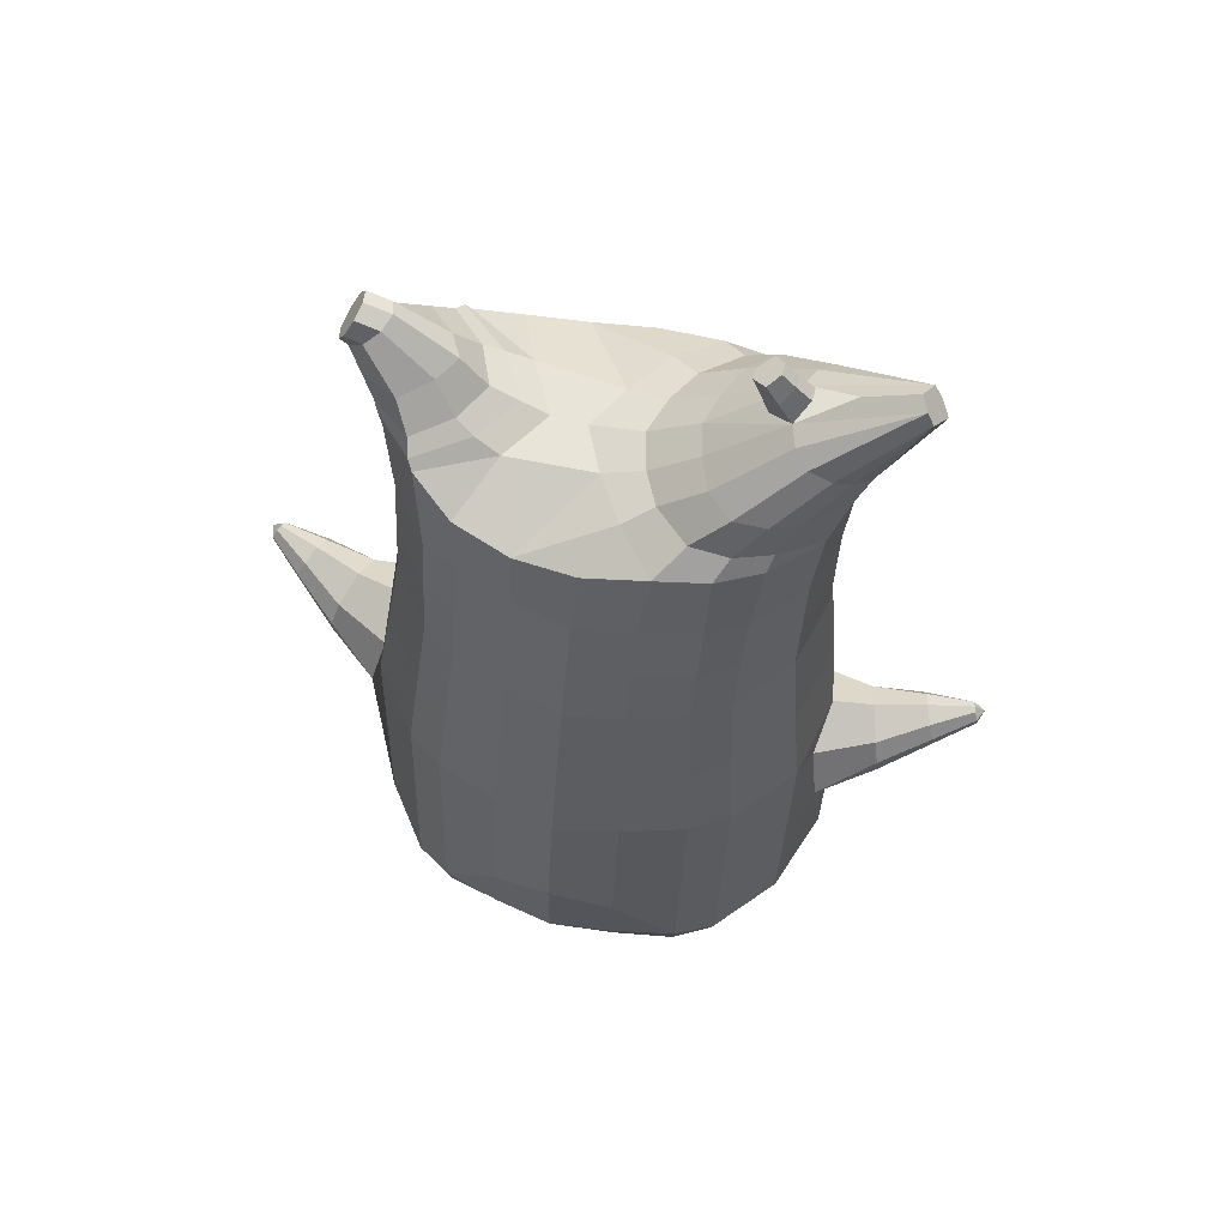
<metadata>
{"format":"obj","ext":"obj","renderer":"f3d","projection":"perspective","resolution":1024,"background":"white","views":[{"elev":66.0,"azim":15.5,"up":"+Y"}]}
</metadata>
<code>
o korok
v 0 -0.5144 0.2814
v 0 1.044 0.1726
v -0.2329 -0.5513 0.222
v -0.2624 1.045 0.1254
v -0.3023 -0.5623 0.1851
v -0.3536 1.095 0.06784
v -0.39 -0.5734 0.1135
v -0.4419 1.077 -0.02381
v -0.4275 -0.5747 0.005226
v -0.48 1.058 -0.1246
v -0.395 -0.5763 -0.108
v -0.4419 1.059 -0.2272
v -0.3023 -0.5696 -0.2031
v -0.3536 1.061 -0.3206
v -0.2328 -0.5627 -0.2586
v -0.2624 1.002 -0.3685
v -0 -0.5458 -0.3628
v -0 0.9925 -0.4149
v 0 0.9341 0.2303
v -0.2452 0.9286 0.1673
v -0.3246 0.9254 0.1303
v -0.4157 0.9157 0.01951
v -0.45 0.9043 -0.1112
v -0.4157 0.8928 -0.2419
v -0.3246 0.8831 -0.3526
v -0.2452 0.8799 -0.3897
v -0 0.8744 -0.4527
v 0 0.6809 0.3099
v -0.2452 0.6748 0.2404
v -0.3182 0.671 0.1967
v -0.4157 0.6596 0.06581
v -0.45 0.6461 -0.08858
v -0.4157 0.6325 -0.243
v -0.3182 0.6211 -0.3739
v -0.2452 0.6173 -0.4176
v -0 0.6108 -0.492
v 0 0.2706 0.411
v -0.2724 0.2617 0.3264
v -0.3536 0.2572 0.2724
v -0.4986 0.2299 -0.05223
v -0.3536 0.2005 -0.4025
v -0.2724 0.1957 -0.4569
v -0 0.187 -0.5452
v -0.1633 -0.5762 0.141
v -0.09498 -0.5736 -0.003527
v -0.1632 -0.5796 -0.148
v 0 -0.2108 0.4635
v -0.2724 -0.303 0.3829
v -0.3536 -0.328 0.3321
v -0.5225 -0.3667 8e-06
v -0.3986 -0.2846 -0.3678
v -0.3147 -0.246 -0.4661
v -0 -0.1605 -0.5996
v 0 -0.4024 0.3874
v -0.2587 -0.4124 0.3508
v -0.3357 -0.4217 0.3044
v -0.4487 -0.4371 0.1658
v -0.4944 -0.4513 0.002386
v -0.4664 -0.4555 -0.1608
v -0.3356 -0.4617 -0.3187
v -0.2586 -0.4678 -0.3942
v -0 -0.4817 -0.4882
v 0 -0.3523 0.42
v -0.2656 -0.373 0.3711
v -0.3447 -0.3824 0.3221
v -0.4604 -0.3988 0.175
v -0.5122 -0.4141 0.001354
v -0.4824 -0.4197 -0.1723
v -0.3447 -0.4274 -0.3391
v -0.2656 -0.4343 -0.4177
v -0 -0.4476 -0.5158
v -0.2828 -0.6581 0.08895
v -0.3228 -0.6542 0.0468
v -0.3384 -0.6515 -0.00317
v -0.3227 -0.6502 -0.05346
v -0.2826 -0.6504 -0.09622
v -0.1774 -0.6571 -0.06791
v -0.1778 -0.6631 0.05962
v -0.1603 -0.6612 -0.004698
v -0.2787 -0.6962 0.03185
v -0.2896 -0.6942 0.008092
v -0.2788 -0.6935 -0.01593
v -0.2477 -0.6944 -0.03626
v -0.1854 -0.7011 0.007334
v -0.2985 -0.6065 0.1418
v -0.2984 -0.6071 -0.1572
v -0.3614 -0.6102 -0.08342
v -0.3852 -0.6098 0.000185
v -0.1638 -0.5983 -0.1202
v -0.3614 -0.6102 0.08004
v -0.1642 -0.6004 0.1115
v -0.1226 -0.6005 -0.004754
v -0.2061 -0.6619 0.07451
v -0.2535 -0.6596 0.0881
v -0.2057 -0.655 -0.08236
v -0.2533 -0.652 -0.09552
v -0.2103 -0.7012 0.04083
v -0.2382 -0.6998 0.04924
v -0.2256 -0.7141 0.01607
v -0.2102 -0.6975 -0.02552
v -0.2518 -0.6014 0.1576
v -0.2044 -0.5967 0.1431
v -0.2043 -0.5979 -0.151
v -0.2517 -0.6032 -0.1646
v -0.1164 -0.5299 0.2577
v -0.1362 1.028 0.1598
v -0.1226 0.9318 0.2038
v -0.1226 0.6785 0.2826
v -0.1362 0.2672 0.3726
v -0.1362 -0.2552 0.4292
v -0.1294 -0.4053 0.3743
v -0.1328 -0.3606 0.4006
v -0.1163 -0.555 -0.315
v -0.1362 0.9788 -0.3995
v -0.1226 0.8767 -0.4261
v -0.1226 0.6136 -0.4598
v -0.1362 0.1909 -0.5061
v -0.1573 -0.1812 -0.5598
v -0.1293 -0.4766 -0.4457
v -0.1328 -0.443 -0.4714
v -0.5214 -0.007142 -0.02791
v -0.6093 0.03574 -0.05792
v -0.5855 0.2146 -0.07354
v -0.5821 0.06672 -0.1375
v -0.5721 0.1146 -0.1533
v -0.6229 0.1383 0.02678
v -0.6261 0.08762 0.02054
v -0.6992 0.1085 -0.153
v -0.6872 0.1458 -0.1669
v -0.7191 0.09604 -0.1076
v -0.6969 0.203 -0.1153
v -0.7271 0.1619 -0.05662
v -0.7312 0.1214 -0.06486
v -0.7965 0.1488 -0.1641
v -0.7911 0.1665 -0.1698
v -0.804 0.1466 -0.1462
v -0.7946 0.1913 -0.1493
v -0.8071 0.1729 -0.1258
v -0.8094 0.154 -0.1289
v -0.8176 0.1723 -0.1549
v -0.5712 0.1668 -0.1353
v -0.688 0.1781 -0.1496
v -0.7906 0.1886 -0.1607
v -0.4852 0.1804 0.05786
v -0.6109 0.1845 -0.00166
v -0.7145 0.1887 -0.07686
v -0.7994 0.1921 -0.1365
v -0.5074 0.08312 0.1088
v -0.1362 -0.09459 0.427
v 0 -0.00161 0.4595
v -0.4638 -0.3493 0.1908
v -0.4646 0.2469 0.1385
v -0.5134 0.05833 -0.1768
v -0.4819 0.1606 -0.1504
v -0.4579 0.2125 -0.2415
v -0.5033 -0.3495 -0.1919
v 0.2329 -0.5513 0.222
v 0.2474 1.083 0.1351
v 0.3023 -0.5623 0.1851
v 0.3386 1.087 0.08864
v 0.39 -0.5734 0.1135
v 0.4293 1.081 -0.006779
v 0.4275 -0.5747 0.005226
v 0.4614 1.061 -0.1249
v 0.395 -0.5763 -0.108
v 0.3023 -0.5696 -0.2031
v 0.3386 1.049 -0.3396
v 0.2328 -0.5627 -0.2586
v 0.2474 1.038 -0.3848
v 0.2452 0.9286 0.1673
v 0.3246 0.9254 0.1303
v 0.4157 0.9157 0.01951
v 0.45 0.9043 -0.1112
v 0.4157 0.8928 -0.2419
v 0.3246 0.8831 -0.3526
v 0.2452 0.8799 -0.3897
v 0.2452 0.6748 0.2404
v 0.3182 0.671 0.1967
v 0.4157 0.6596 0.06581
v 0.45 0.6461 -0.08858
v 0.4157 0.6325 -0.243
v 0.3182 0.6211 -0.3739
v 0.2452 0.6173 -0.4176
v 0.2724 0.2617 0.3264
v 0.3536 0.2572 0.2724
v 0.4986 0.2299 -0.05223
v 0.3536 0.2005 -0.4025
v 0.2724 0.1957 -0.4569
v 0.1633 -0.5762 0.141
v 0.09498 -0.5736 -0.003527
v 0.1632 -0.5796 -0.148
v 0.2724 -0.303 0.3829
v 0.3536 -0.328 0.3321
v 0.5225 -0.3667 8e-06
v 0.3986 -0.2846 -0.3678
v 0.3147 -0.246 -0.4661
v 0.2587 -0.4124 0.3508
v 0.3357 -0.4217 0.3044
v 0.4487 -0.4371 0.1658
v 0.4944 -0.4513 0.002386
v 0.4664 -0.4555 -0.1608
v 0.3356 -0.4617 -0.3187
v 0.2586 -0.4678 -0.3942
v 0.2656 -0.373 0.3711
v 0.3447 -0.3824 0.3221
v 0.4604 -0.3988 0.175
v 0.5122 -0.4141 0.001354
v 0.4824 -0.4197 -0.1723
v 0.3447 -0.4274 -0.3391
v 0.2656 -0.4343 -0.4177
v 0.2828 -0.6581 0.08895
v 0.3228 -0.6542 0.0468
v 0.3384 -0.6515 -0.00317
v 0.3227 -0.6502 -0.05346
v 0.2826 -0.6504 -0.09622
v 0.1774 -0.6571 -0.06791
v 0.1778 -0.6631 0.05962
v 0.1603 -0.6612 -0.004698
v 0.2787 -0.6962 0.03185
v 0.2896 -0.6942 0.008092
v 0.2788 -0.6935 -0.01593
v 0.2477 -0.6944 -0.03626
v 0.1854 -0.7011 0.007334
v 0.2985 -0.6065 0.1418
v 0.2984 -0.6071 -0.1572
v 0.3614 -0.6102 -0.08342
v 0.3852 -0.6098 0.000185
v 0.1638 -0.5983 -0.1202
v 0.3614 -0.6102 0.08004
v 0.1642 -0.6004 0.1115
v 0.1226 -0.6005 -0.004754
v 0.2061 -0.6619 0.07451
v 0.2535 -0.6596 0.0881
v 0.2057 -0.655 -0.08236
v 0.2533 -0.652 -0.09552
v 0.2103 -0.7012 0.04083
v 0.2382 -0.6998 0.04924
v 0.2256 -0.7141 0.01607
v 0.2102 -0.6975 -0.02552
v 0.2518 -0.6014 0.1576
v 0.2044 -0.5967 0.1431
v 0.2043 -0.5979 -0.151
v 0.2517 -0.6032 -0.1646
v 0.1164 -0.5299 0.2577
v 0.1362 1.073 0.1559
v 0.1226 0.9318 0.2038
v 0.1226 0.6785 0.2826
v 0.1362 0.2672 0.3726
v 0.1362 -0.2552 0.4292
v 0.1294 -0.4053 0.3743
v 0.1328 -0.3606 0.4006
v 0.1163 -0.555 -0.315
v 0.1362 1.024 -0.4034
v 0.1226 0.8767 -0.4261
v 0.1226 0.6136 -0.4598
v 0.1362 0.1909 -0.5061
v 0.1573 -0.1812 -0.5598
v 0.1293 -0.4766 -0.4457
v 0.1328 -0.443 -0.4714
v 0.5214 -0.007142 -0.02791
v 0.6093 0.03573 -0.05791
v 0.5855 0.2146 -0.07354
v 0.5825 0.06678 -0.1376
v 0.5725 0.1147 -0.1534
v 0.6224 0.1382 0.02698
v 0.6256 0.08754 0.02071
v 0.7034 0.1097 -0.1475
v 0.692 0.1471 -0.1615
v 0.7208 0.09686 -0.1012
v 0.6986 0.2038 -0.1088
v 0.7258 0.1622 -0.04927
v 0.7304 0.1218 -0.05768
v 0.8012 0.1507 -0.1522
v 0.796 0.1683 -0.158
v 0.8076 0.1482 -0.1339
v 0.7982 0.1929 -0.1371
v 0.8095 0.1744 -0.1131
v 0.812 0.1555 -0.1163
v 0.8216 0.1741 -0.1416
v 0.5714 0.1668 -0.1353
v 0.6918 0.1793 -0.1438
v 0.7949 0.1903 -0.1487
v 0.4852 0.1804 0.05786
v 0.6106 0.1845 -0.001545
v 0.7141 0.1892 -0.06978
v 0.8023 0.1936 -0.124
v 0.5074 0.08312 0.1088
v 0.1362 -0.09459 0.427
v 0.4638 -0.3493 0.1908
v 0.4646 0.2469 0.1385
v 0.5134 0.05833 -0.1768
v 0.4819 0.1606 -0.1504
v 0.4579 0.2125 -0.2415
v 0.5033 -0.3495 -0.1919
v -0.2036 1.068 -0.2391
v -0.1386 1.078 -0.1264
v -0.2036 1.088 -0.01367
v 0.05122 1.095 0.06986
v -0.01378 1.087 -0.02826
v -0.06378 1.078 -0.1264
v -0.01378 1.069 -0.2245
v 0.05122 1.061 -0.3226
v -0.4619 1.125 -0.0465
v -0.3736 1.141 0.02178
v -0.495 1.108 -0.129
v -0.4619 1.111 -0.2132
v -0.3736 1.114 -0.2833
v -0.2986 1.135 -0.04451
v -0.2986 1.12 -0.217
v -0.2586 1.128 -0.1307
v -0.4932 1.17 -0.07467
v -0.4067 1.189 -0.02573
v -0.5236 1.159 -0.1335
v -0.4932 1.159 -0.1932
v -0.4067 1.17 -0.2448
v -0.3469 1.195 -0.08143
v -0.3469 1.186 -0.191
v -0.315 1.196 -0.1367
v 0.3861 1.192 0.02721
v 0.3277 1.194 0.05208
v 0.4642 1.185 -0.04726
v 0.4916 1.178 -0.1351
v 0.4642 1.17 -0.2229
v 0.3861 1.163 -0.2974
v 0.3277 1.161 -0.3223
v 0.2591 1.161 -0.3258
v 0.2591 1.194 0.05565
v 0.2015 1.165 -0.2764
v 0.2015 1.19 0.006199
v 0.1727 1.184 -0.06445
v 0.1547 1.178 -0.1351
v 0.1727 1.171 -0.2057
v 0.4556 1.263 -0.04031
v 0.4225 1.279 -0.02611
v 0.4898 1.239 -0.07408
v 0.5153 1.226 -0.1393
v 0.4898 1.227 -0.2058
v 0.4556 1.245 -0.2432
v 0.4225 1.259 -0.2601
v 0.3751 1.281 -0.2642
v 0.3751 1.302 -0.02581
v 0.3425 1.299 -0.2347
v 0.3425 1.314 -0.05804
v 0.5729 1.4 -0.1213
v 0.5949 1.383 -0.1531
v 0.5729 1.394 -0.1873
v 0.5572 1.431 -0.1265
v 0.5409 1.437 -0.1578
v 0.5572 1.426 -0.1876
v -0.3636 1.087 -0.3115
v -0.2586 1.094 -0.23
v -0.2586 1.112 -0.02712
v -0.3636 1.119 0.05439
v -0.4519 1.101 -0.03283
v -0.488 1.083 -0.1268
v -0.1986 1.103 -0.1286
v -0.4519 1.085 -0.2225
v 0.1102 1.116 0.02581
v 0.07219 1.11 -0.04466
v 0.3477 1.12 0.06417
v 0.1872 1.084 -0.3485
v 0.2716 1.083 -0.3508
v 0.04844 1.103 -0.1286
v 0.07219 1.096 -0.2124
v 0.3477 1.086 -0.3213
v 0.4293 1.06 -0.2447
v 0.1102 1.089 -0.2829
v 0.2716 1.122 0.09372
v 0.1872 1.122 0.09141
v -0.5217 1.211 -0.1009
v -0.4866 1.247 -0.0892
v -0.5379 1.191 -0.1363
v -0.5217 1.204 -0.1745
v -0.4866 1.238 -0.1923
v -0.4534 1.279 -0.1081
v -0.4534 1.272 -0.1792
v -0.4413 1.288 -0.1447
v -0.5398 1.225 -0.1022
v -0.5223 1.261 -0.09044
v -0.5479 1.205 -0.1375
v -0.5398 1.218 -0.1757
v -0.5223 1.252 -0.1935
v -0.5057 1.293 -0.1094
v -0.5057 1.286 -0.1804
v -0.4996 1.302 -0.1459
v 0.3261 1.31 -0.1911
v 0.2685 1.399 -0.1189
v 0.2685 1.392 -0.1894
v 0.3515 1.355 -0.1647
v 0.3515 1.357 -0.1367
v 0.291 1.413 -0.1428
v 0.291 1.41 -0.1683
v 0.2389 1.375 -0.1637
v 0.2389 1.377 -0.1412
v 0.4349 1.383 -0.1531
v 0.2769 1.284 -0.1322
v 0.2769 1.282 -0.1565
v 0.3261 1.318 -0.1029
v 0.297 1.352 -0.1903
v 0.321 1.384 -0.1396
v 0.321 1.382 -0.1665
v 0.2969 1.358 -0.1109
v 0.2582 1.329 -0.1602
v 0.2582 1.331 -0.1366
v 0 0.4757 0.3605
v -0.2588 0.4683 0.2838
v -0.3359 0.4642 0.2349
v -0.473 0.4378 -0.07007
v -0.3359 0.4108 -0.3878
v -0.2588 0.4064 -0.437
v -0 0.3989 -0.5186
v -0.1294 0.4729 0.3276
v -0.1294 0.4022 -0.4829
v -0.4392 0.4531 0.1024
v -0.4362 0.4224 -0.2421
v 0.2588 0.4683 0.2838
v 0.3359 0.4642 0.2349
v 0.473 0.4378 -0.07007
v 0.3359 0.4108 -0.3878
v 0.2588 0.4064 -0.437
v 0.1294 0.4729 0.3276
v 0.1294 0.4022 -0.4829
v 0.4392 0.4531 0.1024
v 0.4362 0.4224 -0.2421
v 0 0.8075 0.2701
v -0.2452 0.8017 0.2039
v -0.3214 0.7982 0.1635
v -0.4157 0.7876 0.04266
v -0.45 0.7752 -0.09988
v -0.4157 0.7627 -0.2424
v -0.3214 0.7521 -0.3633
v -0.2452 0.7486 -0.4036
v -0 0.7426 -0.4724
v -0.1226 0.8052 0.2432
v -0.1226 0.7451 -0.443
v 0.2452 0.8017 0.2039
v 0.3214 0.7982 0.1635
v 0.4157 0.7876 0.04266
v 0.45 0.7752 -0.09988
v 0.4157 0.7627 -0.2424
v 0.3214 0.7521 -0.3633
v 0.2452 0.7486 -0.4036
v 0.1226 0.8052 0.2432
v 0.1226 0.7451 -0.443
f 107 106 4 20
f 20 4 6 21
f 21 6 8 22
f 22 8 10 23
f 23 10 12 24
f 24 12 14 25
f 25 14 16 26
f 115 114 18 27
f 435 115 27 433
f 431 25 26 432
f 430 24 25 431
f 429 23 24 430
f 428 22 23 429
f 427 21 22 428
f 426 20 21 427
f 434 107 20 426
f 412 108 29 406
f 406 29 30 407
f 407 30 31 414
f 414 31 32 408
f 408 32 33 415
f 415 33 34 409
f 409 34 35 410
f 413 116 36 411
f 118 117 43 53
f 51 41 42 52
f 156 155 41 51
f 40 144 152
f 48 38 39 49
f 110 149 48
f 76 96 83
f 112 110 48 64
f 64 48 49 65
f 65 49 151 66
f 66 151 50 67
f 67 50 156 68
f 68 156 51 69
f 69 51 52 70
f 120 118 53 71
f 113 119 62 17
f 13 60 61 15
f 11 59 60 13
f 9 58 59 11
f 7 57 58 9
f 5 56 57 7
f 3 55 56 5
f 105 111 55 3
f 119 120 71 62
f 60 69 70 61
f 59 68 69 60
f 58 67 68 59
f 57 66 67 58
f 56 65 66 57
f 55 64 65 56
f 111 112 64 55
f 72 73 80 98
f 95 77 100
f 88 87 75 74
f 85 90 73 72
f 78 93 97
f 92 91 78 79
f 87 86 76 75
f 89 92 79 77
f 90 88 74 73
f 100 84 99
f 94 72 98
f 73 74 81 80
f 103 89 77 95
f 74 75 82 81
f 101 85 72 94
f 75 76 83 82
f 79 78 97 84
f 86 104 96 76
f 77 79 84 100
f 91 102 93 78
f 3 5 85 101
f 98 80 99
f 80 81 99
f 81 82 99
f 82 83 99
f 84 97 99
f 17 1 105 3 44 45 46 15 113
f 7 9 88 90
f 46 45 92 89
f 11 13 86 87
f 45 44 91 92
f 13 15 104 86
f 5 7 90 85
f 9 11 87 88
f 15 46 89 103
f 44 3 102 91
f 97 98 99
f 83 100 99
f 101 102 3
f 103 104 15
f 103 95 96 104
f 83 96 95 100
f 94 98 97 93
f 93 102 101 94
f 54 63 112 111
f 1 54 111 105
f 63 47 110 112
f 47 150 149 110
f 405 28 108 412
f 425 19 107 434
f 19 2 106 107
f 61 70 120 119
f 15 61 119 113
f 70 52 118 120
f 52 42 117 118
f 410 35 116 413
f 432 26 115 435
f 26 16 114 115
f 154 153 125 141
f 121 148 127 122
f 144 40 123 145
f 124 125 153
f 126 127 148
f 122 127 133 130
f 146 131 137 147
f 141 125 129 142
f 125 124 128 129
f 145 123 131 146
f 127 126 132 133
f 124 122 130 128
f 137 143 135 140
f 133 132 138 139
f 128 130 136 134
f 130 133 139 136
f 142 129 135 143
f 129 128 134 135
f 135 134 140
f 138 147 137 140
f 139 138 140
f 134 136 140
f 136 139 140
f 131 142 143 137
f 123 141 142 131
f 40 154 141 123
f 126 145 146 132
f 132 146 147 138
f 151 121 50
f 40 155 154
f 153 121 122 124
f 148 144 145 126
f 48 149 109 38
f 149 150 37 109
f 151 152 144 148 121
f 49 39 152 151
f 121 153 154 155 156
f 50 121 156
f 246 170 158 245
f 170 171 160 158
f 171 172 162 160
f 172 173 164 162
f 173 174 366 164
f 174 175 167 366
f 175 176 169 167
f 254 27 18 253
f 444 433 27 254
f 441 442 176 175
f 440 441 175 174
f 439 440 174 173
f 438 439 173 172
f 437 438 172 171
f 436 437 171 170
f 443 436 170 246
f 421 416 177 247
f 416 417 178 177
f 417 423 179 178
f 423 418 180 179
f 418 424 181 180
f 424 419 182 181
f 419 420 183 182
f 422 411 36 255
f 257 53 43 256
f 195 196 188 187
f 294 195 187 293
f 186 290 283
f 192 193 185 184
f 249 192 288
f 215 222 235
f 251 204 192 249
f 204 205 193 192
f 205 206 289 193
f 206 207 194 289
f 207 208 294 194
f 208 209 195 294
f 209 210 196 195
f 259 71 53 257
f 252 17 62 258
f 166 168 203 202
f 165 166 202 201
f 163 165 201 200
f 161 163 200 199
f 159 161 199 198
f 157 159 198 197
f 244 157 197 250
f 258 62 71 259
f 202 203 210 209
f 201 202 209 208
f 200 201 208 207
f 199 200 207 206
f 198 199 206 205
f 197 198 205 204
f 250 197 204 251
f 211 237 219 212
f 234 239 216
f 227 213 214 226
f 224 211 212 229
f 217 236 232
f 231 218 217 230
f 226 214 215 225
f 228 216 218 231
f 229 212 213 227
f 239 238 223
f 233 237 211
f 212 219 220 213
f 242 234 216 228
f 213 220 221 214
f 240 233 211 224
f 214 221 222 215
f 218 223 236 217
f 225 215 235 243
f 216 239 223 218
f 230 217 232 241
f 157 240 224 159
f 237 238 219
f 219 238 220
f 220 238 221
f 221 238 222
f 223 238 236
f 17 252 168 191 190 189 157 244 1
f 161 229 227 163
f 191 228 231 190
f 165 226 225 166
f 190 231 230 189
f 166 225 243 168
f 159 224 229 161
f 163 227 226 165
f 168 242 228 191
f 189 230 241 157
f 236 238 237
f 222 238 239
f 240 157 241
f 242 168 243
f 242 243 235 234
f 222 239 234 235
f 233 232 236 237
f 232 233 240 241
f 54 250 251 63
f 1 244 250 54
f 63 251 249 47
f 47 249 288 150
f 405 421 247 28
f 425 443 246 19
f 19 246 245 2
f 203 258 259 210
f 168 252 258 203
f 210 259 257 196
f 196 257 256 188
f 420 422 255 183
f 442 444 254 176
f 176 254 253 169
f 292 280 264 291
f 260 261 266 287
f 283 284 262 186
f 263 291 264
f 265 287 266
f 261 269 272 266
f 285 286 276 270
f 280 281 268 264
f 264 268 267 263
f 284 285 270 262
f 266 272 271 265
f 263 267 269 261
f 276 279 274 282
f 272 278 277 271
f 267 273 275 269
f 269 275 278 272
f 281 282 274 268
f 268 274 273 267
f 274 279 273
f 277 279 276 286
f 278 279 277
f 273 279 275
f 275 279 278
f 270 276 282 281
f 262 270 281 280
f 186 262 280 292
f 265 271 285 284
f 271 277 286 285
f 289 194 260
f 186 292 293
f 291 263 261 260
f 287 265 284 283
f 192 184 248 288
f 288 248 37 150
f 289 260 287 283 290
f 193 289 290 185
f 260 294 293 292 291
f 194 294 260
f 302 18 114
f 351 350 307 309
f 359 358 329 330
f 308 310 318 316
f 353 352 308 304
f 355 354 303 305
f 356 351 309 310
f 357 355 305 306
f 354 353 304 303
f 352 356 310 308
f 350 357 306 307
f 314 313 372 373
f 309 307 315 317
f 307 306 314 315
f 305 303 311 313
f 310 309 317 318
f 304 308 316 312
f 306 305 313 314
f 303 304 312 311
f 328 332 386 342
f 360 162 321 319
f 362 361 326 325
f 363 359 330 331
f 364 363 331 332
f 366 365 324 323
f 361 367 328 326
f 367 364 332 328
f 369 368 320 327
f 162 164 322 321
f 368 360 319 320
f 365 362 325 324
f 358 369 327 329
f 164 366 323 322
f 398 343 347
f 325 326 340 339
f 327 320 334 341
f 320 319 333 334
f 326 328 342 340
f 319 321 335 333
f 329 327 341 343
f 321 322 336 335
f 330 329 343 398
f 322 323 337 336
f 323 324 338 337
f 391 392 388 393 394 387
f 324 325 339 338
f 336 337 346 345
f 404 402 387 394
f 337 338 346
f 338 339 346
f 342 386 349
f 339 340 349 346
f 341 334 344 347
f 334 333 344
f 340 342 349
f 333 335 344
f 343 341 347
f 335 336 345 344
f 14 12 357 350
f 297 296 356 352
f 8 6 353 354
f 12 10 355 357
f 296 295 351 356
f 10 8 354 355
f 6 297 352 353
f 295 14 350 351
f 298 245 369 358
f 167 169 362 365
f 158 160 360 368
f 245 158 368 369
f 302 301 364 367
f 253 302 367 361
f 366 167 365
f 301 300 363 364
f 300 299 359 363
f 169 253 361 362
f 160 162 360
f 299 298 358 359
f 376 374 382 384
f 311 312 371 370
f 316 318 377 375
f 317 315 374 376
f 315 314 373 374
f 313 311 370 372
f 318 317 376 377
f 312 316 375 371
f 374 373 381 382
f 372 370 378 380
f 377 376 384 385
f 371 375 383 379
f 373 372 380 381
f 370 371 379 378
f 375 377 385 383
f 379 383 385 384 382 381 380 378
f 401 399 388 392
f 400 390 389 401
f 402 400 391 387
f 403 397 396 404
f 399 403 393 388
f 386 395 348 349
f 398 347 348 395
f 332 331 386
f 389 390 398 395 386
f 396 397 386 331 398
f 331 330 398
f 386 397 403 399
f 393 403 404 394
f 398 390 400 402
f 391 400 401 392
f 389 386 399 401
f 396 398 402 404
f 2 245 298
f 2 298 106
f 298 299 106
f 4 106 297
f 297 6 4
f 296 297 299
f 296 299 300
f 106 299 297
f 296 300 301
f 16 14 295
f 295 296 301
f 302 253 18
f 295 301 114
f 301 302 114
f 114 16 295
f 344 345 346 349 348 347
f 188 256 422 420
f 37 248 421 405
f 256 43 411 422
f 187 188 420 419
f 293 187 419 424
f 186 293 424 418
f 290 186 418 423
f 185 290 423 417
f 184 185 417 416
f 248 184 416 421
f 42 410 413 117
f 37 405 412 109
f 117 413 411 43
f 41 409 410 42
f 155 415 409 41
f 40 408 415 155
f 152 414 408 40
f 39 407 414 152
f 38 406 407 39
f 109 412 406 38
f 183 255 444 442
f 28 247 443 425
f 247 177 436 443
f 177 178 437 436
f 178 179 438 437
f 179 180 439 438
f 180 181 440 439
f 181 182 441 440
f 182 183 442 441
f 255 36 433 444
f 35 432 435 116
f 28 425 434 108
f 108 434 426 29
f 29 426 427 30
f 30 427 428 31
f 31 428 429 32
f 32 429 430 33
f 33 430 431 34
f 34 431 432 35
f 116 435 433 36

</code>
